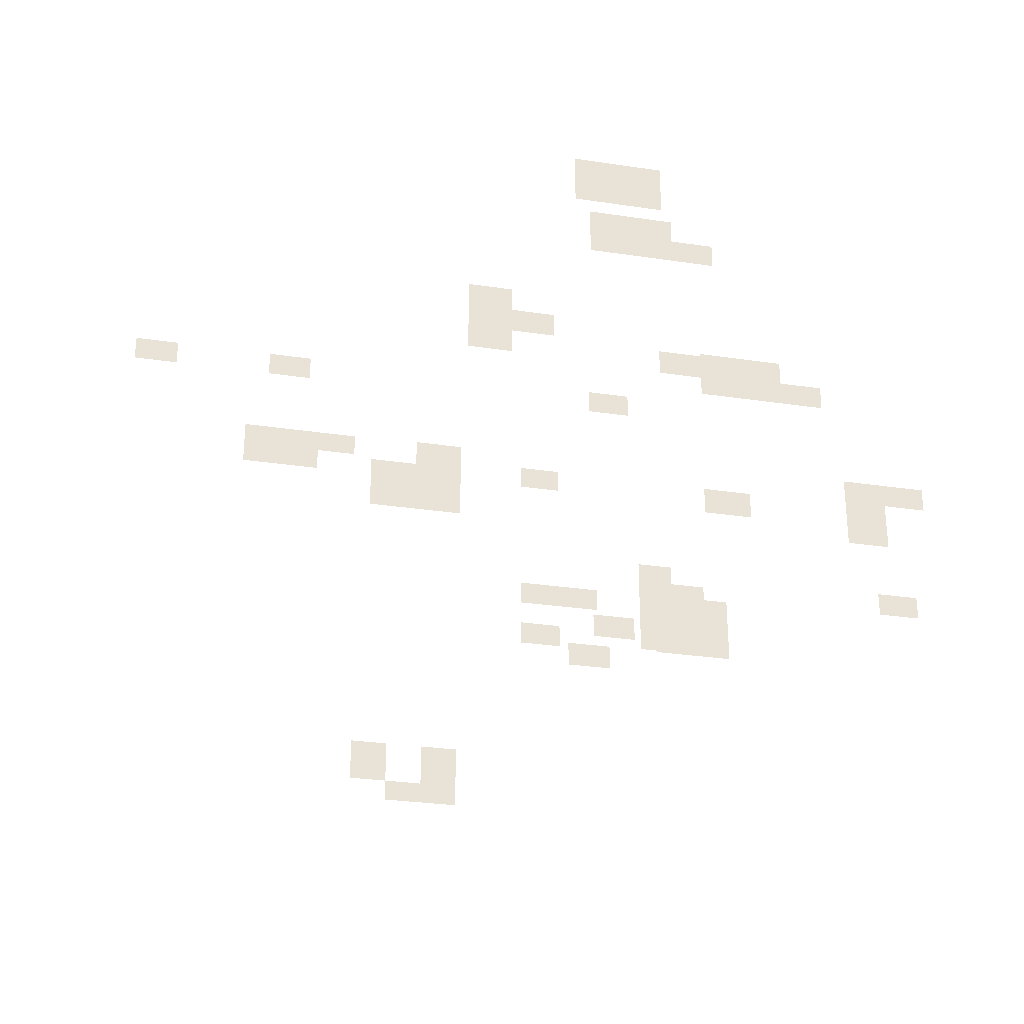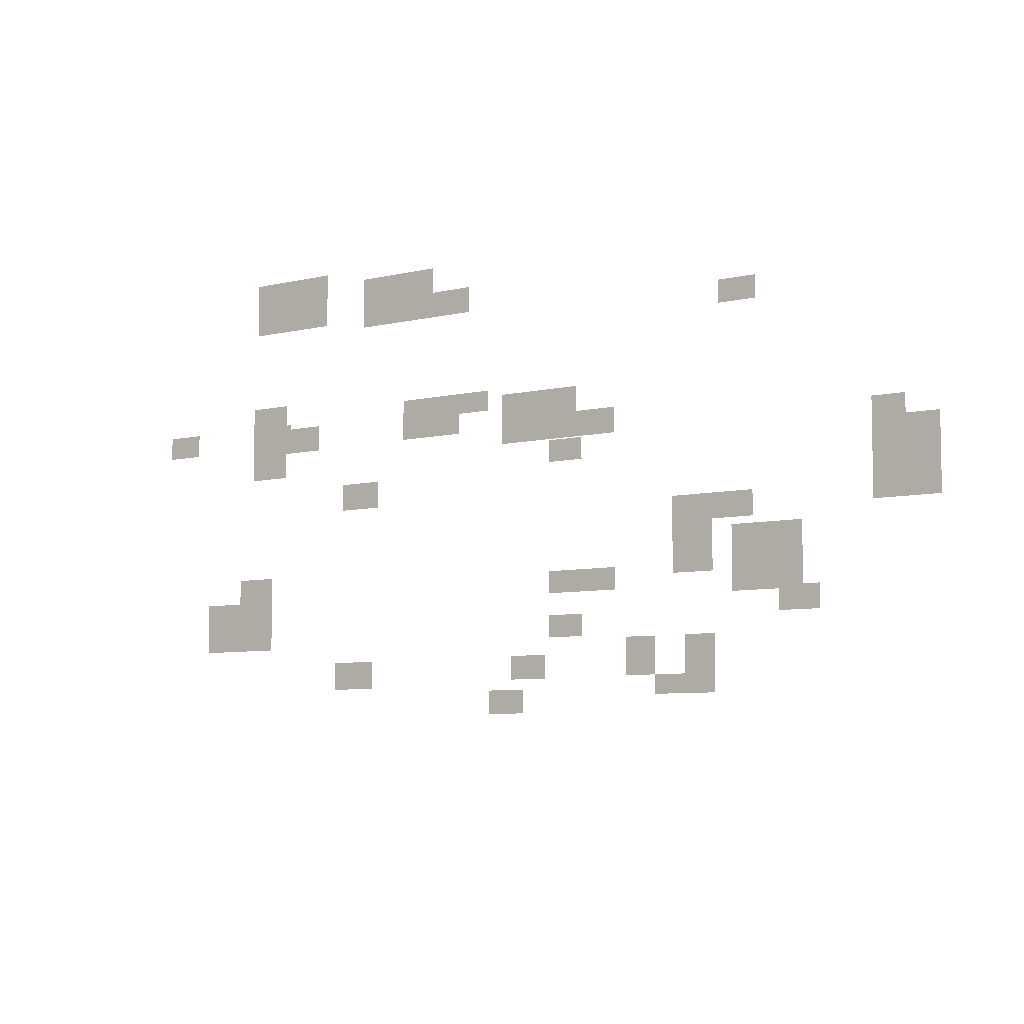
<metadata>
{"format":"obj","ext":"obj","renderer":"f3d","projection":"perspective","resolution":1024,"background":"white","views":[{"elev":-29.1,"azim":-12.6,"up":"+Y"},{"elev":-6.8,"azim":35.4,"up":"+Y"}]}
</metadata>
<code>
g default
v 17.69 5.444 -66.21
v 17.69 4.094 -66.21
v 17.69 2.744 -66.21
v 15.29 8.144 -66.21
v 17.69 8.144 -66.21
v 17.69 6.794 -66.21
v 15.29 6.794 -66.21
v 15.29 5.444 -66.21
v 20.09 6.794 -66.21
v 20.09 5.444 -66.21
v 15.29 4.094 -66.21
v 20.09 4.094 -66.21
v 15.29 2.744 -66.21
v 20.09 2.744 -66.21
v 17.69 1.394 -66.21
v 15.29 1.394 -66.21
v 20.09 1.394 -66.21
g ParticulateGrid_09 PointGrid
f 4 5 6 7
f 7 6 1 8
f 6 9 10 1
f 8 1 2 11
f 1 10 12 2
f 11 2 3 13
f 2 12 14 3
f 13 3 15 16
f 3 14 17 15
g default
v 2.4 9.607 -23.79
v 2.4 8.257 -23.79
v 0 8.257 -23.79
v 0 9.607 -23.79
v 4.8 9.607 -23.79
v 4.8 8.257 -23.79
v 2.4 6.907 -23.79
v 0 6.907 -23.79
v 4.8 6.907 -23.79
g PointGrid ParticulateGrid_17
f 21 18 19 20
f 18 22 23 19
f 20 19 24 25
f 19 23 26 24
g default
v 12 2.7 -32.84
v 9.6 4.05 -32.84
v 12 4.05 -32.84
v 9.6 2.7 -32.84
v 14.4 4.05 -32.84
v 14.4 2.7 -32.84
v 12 1.35 -32.84
v 9.6 1.35 -32.84
v 14.4 1.35 -32.84
v 16.8 2.7 -32.84
v 16.8 1.35 -32.84
g PointGrid ParticulateGrid_23
f 28 29 27 30
f 29 31 32 27
f 30 27 33 34
f 27 32 35 33
f 32 36 37 35
g default
v 14.79 -1.35 -52.74
v 14.79 -2.7 -52.74
v 14.79 -4.05 -52.74
v 12.39 -2.7 -52.74
v 12.39 -1.35 -52.74
v 17.19 -1.35 -52.74
v 17.19 -2.7 -52.74
v 12.39 -4.05 -52.74
v 17.19 -4.05 -52.74
v 12.39 -5.4 -52.74
v 17.19 -5.4 -52.74
v 14.79 -5.4 -52.74
g PointGrid ParticulateGrid_24
f 42 38 39 41
f 38 43 44 39
f 41 39 40 45
f 39 44 46 40
f 45 40 49 47
f 40 46 48 49
g default
v 4.8 10.8 -29.76
v 7.2 10.8 -29.76
v 4.8 9.45 -29.76
v 7.2 9.45 -29.76
v 2.4 9.45 -29.76
v 2.4 10.8 -29.76
v 2.4 8.1 -29.76
v 7.2 8.1 -29.76
v 4.8 8.1 -29.76
v 9.6 9.45 -29.76
v 9.6 8.1 -29.76
g PointGrid ParticulateGrid_33
f 55 50 52 54
f 50 51 53 52
f 54 52 58 56
f 52 53 57 58
f 53 59 60 57
g default
v -14.4 7.76 -54.64
v -12 7.76 -54.64
v -9.6 7.76 -54.64
v -9.6 6.41 -54.64
v -14.4 9.11 -54.64
v -12 9.11 -54.64
v -9.6 9.11 -54.64
v -7.2 9.11 -54.64
v -7.2 7.76 -54.64
v -12 6.41 -54.64
v -14.4 6.41 -54.64
g PointGrid ParticulateGrid_39
f 65 66 62 61
f 66 67 63 62
f 67 68 69 63
f 61 62 70 71
f 62 63 64 70
g default
v -0 -6.783 -67.8
v -2.4 -8.133 -67.8
v 0 -8.133 -67.8
v 0 -9.483 -67.8
v -4.8 -6.783 -67.8
v -2.4 -6.783 -67.8
v 2.4 -6.783 -67.8
v 2.4 -8.133 -67.8
v -2.4 -9.483 -67.8
v -4.8 -9.483 -67.8
v -4.8 -8.133 -67.8
v 2.4 -9.483 -67.8
v -0 -10.83 -67.8
v -2.4 -10.83 -67.8
v 2.4 -10.83 -67.8
g PointGrid ParticulateGrid_46
f 76 77 73 82
f 72 78 79 74
f 82 73 80 81
f 74 79 83 75
f 80 75 84 85
f 75 83 86 84
g default
v 6.212 -10.8 -23
v 8.612 -10.8 -23
v 8.612 -12.15 -23
v 6.212 -12.15 -23
g PointGrid ParticulateGrid_51
f 87 88 89 90
g default
v 2.4 -6.75 -47.8
v 4.8 -6.75 -47.8
v 4.8 -8.1 -47.8
v 2.4 -8.1 -47.8
g PointGrid ParticulateGrid_55
f 91 92 93 94
g default
v 7.2 -5.4 -47.8
v 2.4 -4.05 -47.8
v 4.8 -4.05 -47.8
v 4.8 -5.4 -47.8
v 2.4 -5.4 -47.8
v 7.2 -4.05 -47.8
g PointGrid ParticulateGrid_57
f 96 97 98 99
f 97 100 95 98
g default
v 4.8 -1.35 -25.18
v 7.2 -1.35 -25.18
v 7.2 -2.7 -25.18
v 4.8 -2.7 -25.18
g PointGrid ParticulateGrid_60
f 101 102 103 104
g default
v 4.8 4.05 -47.8
v 4.8 2.7 -47.8
v 2.4 2.7 -47.8
v 2.4 4.05 -47.8
g PointGrid ParticulateGrid_62
f 108 105 106 107
g default
v -4.8 4.05 -28.88
v -2.4 4.05 -28.88
v -2.4 2.7 -28.88
v -4.8 2.7 -28.88
v -4.8 1.35 -28.88
v -0 2.7 -28.88
v -0 1.35 -28.88
v -2.4 1.35 -28.88
v -2.4 0 -28.88
v -4.8 0 -28.88
g PointGrid ParticulateGrid_63
f 109 110 111 112
f 112 111 116 113
f 111 114 115 116
f 113 116 117 118
g default
v -14.4 5.329 -40.19
v -12 5.329 -40.19
v -12 3.979 -40.19
v -14.4 3.979 -40.19
g PointGrid ParticulateGrid_78
f 119 120 121 122
g default
v -22.17 5.329 -40.19
v -19.77 5.329 -40.19
v -19.77 3.979 -40.19
v -22.17 3.979 -40.19
g PointGrid ParticulateGrid_79
f 123 124 125 126
g default
v 4.912 5.329 -40.19
v 7.312 5.329 -40.19
v 7.312 3.979 -40.19
v 4.912 3.979 -40.19
g PointGrid ParticulateGrid_80
f 127 128 129 130
g default
v 4.912 -9.649 -40.19
v 7.312 -9.649 -40.19
v 7.312 -11 -40.19
v 4.912 -11 -40.19
g PointGrid ParticulateGrid_81
f 131 132 133 134
g default
v 22.4 -6.405 -40.19
v 24.8 -6.405 -40.19
v 24.8 -7.755 -40.19
v 22.4 -7.755 -40.19
g PointGrid ParticulateGrid_82
f 135 136 137 138
g default
v 16.12 11.82 -45.02
v 18.52 11.82 -45.02
v 18.52 10.47 -45.02
v 16.12 10.47 -45.02
g PointGrid ParticulateGrid_83
f 139 140 141 142
g default
v 3.414 -11.59 -40.19
v 5.814 -11.59 -40.19
v 5.814 -12.94 -40.19
v 3.414 -12.94 -40.19
g PointGrid ParticulateGrid_84
f 143 144 145 146
g default
v -7.2 -8.1 -30.55
v -7.2 -5.4 -30.55
v -4.8 -5.4 -30.55
v -4.8 -6.75 -30.55
v -7.2 -6.75 -30.55
v -9.6 -6.75 -30.55
v -9.6 -8.1 -30.55
v -4.8 -8.1 -30.55
v -7.2 -9.45 -30.55
v -9.6 -9.45 -30.55
v -4.8 -9.45 -30.55
g PointGrid ParticulateGrid_85
f 148 149 150 151
f 152 151 147 153
f 151 150 154 147
f 153 147 155 156
f 147 154 157 155
g default
v 18.8 -1.899 -35.29
v 18.8 -3.249 -35.29
v 21.2 -1.899 -35.29
v 23.6 -1.899 -35.29
v 23.6 -3.249 -35.29
v 21.2 -3.249 -35.29
v 21.2 -4.599 -35.29
v 21.2 -5.949 -35.29
v 18.8 -5.949 -35.29
v 18.8 -4.599 -35.29
g PointGrid ParticulateGrid_86
f 158 160 163 159
f 160 161 162 163
f 159 163 164 167
f 167 164 165 166

</code>
